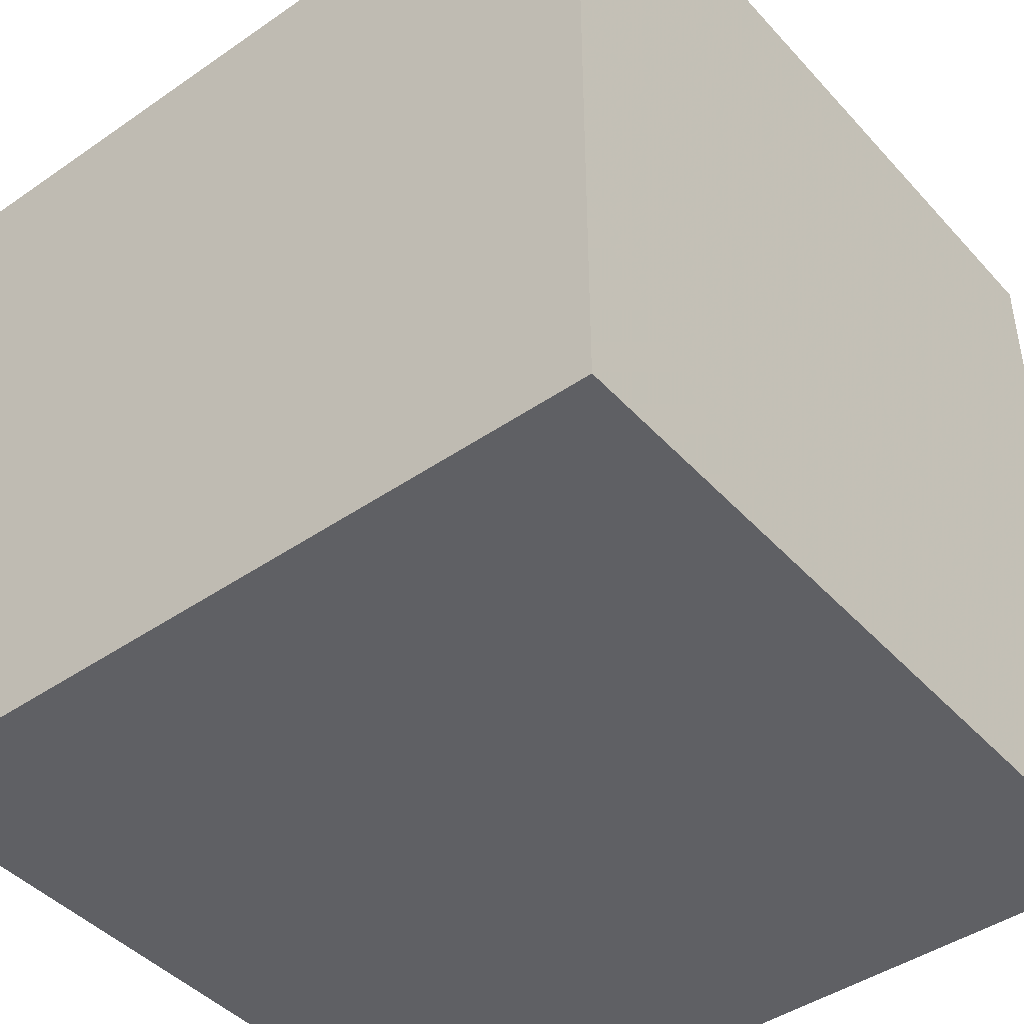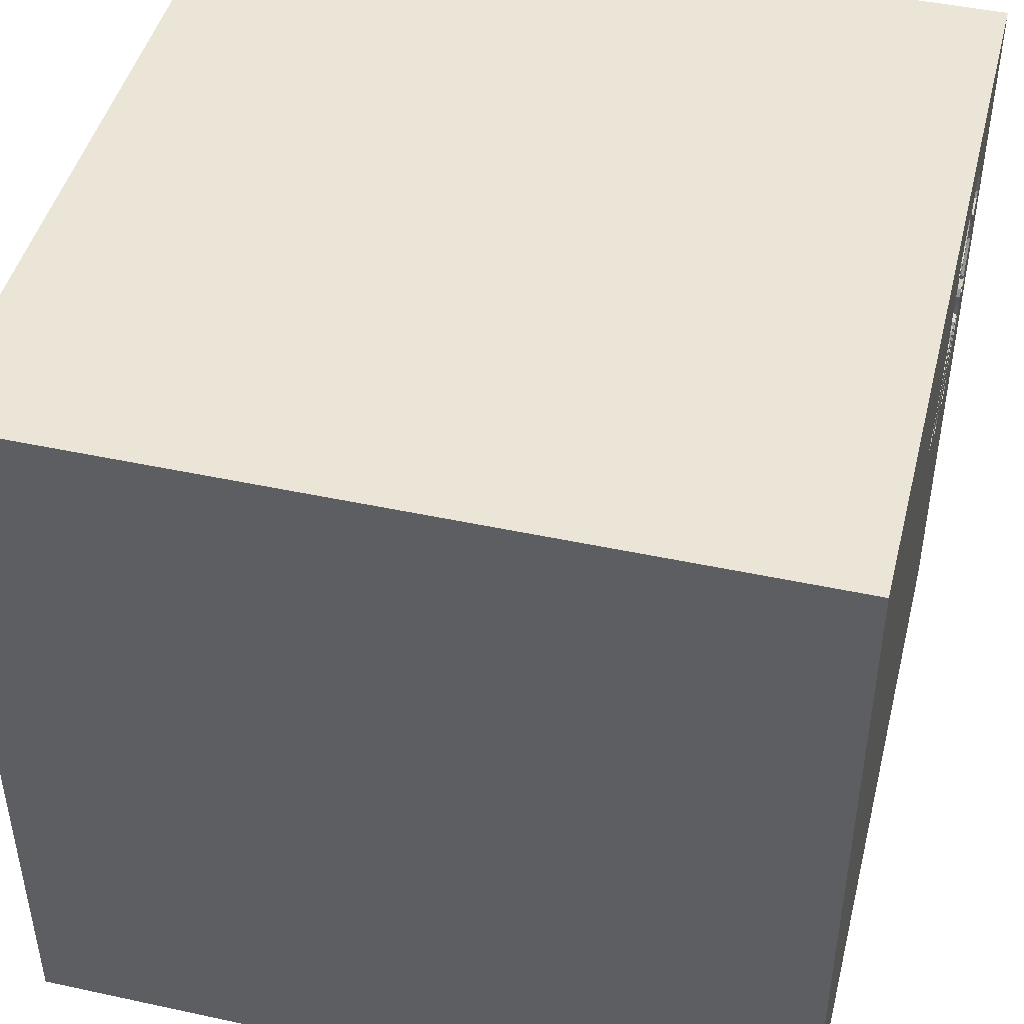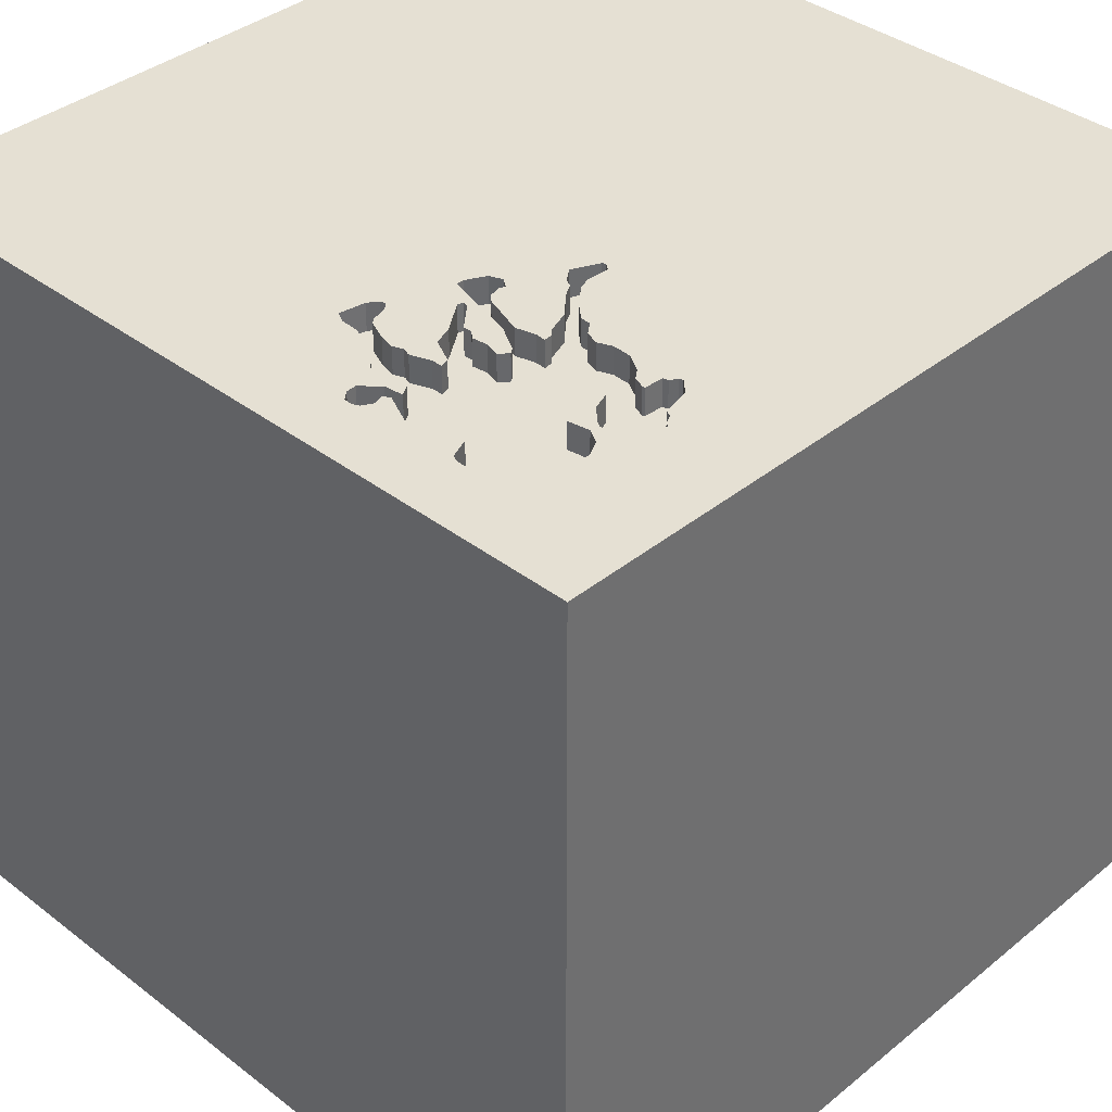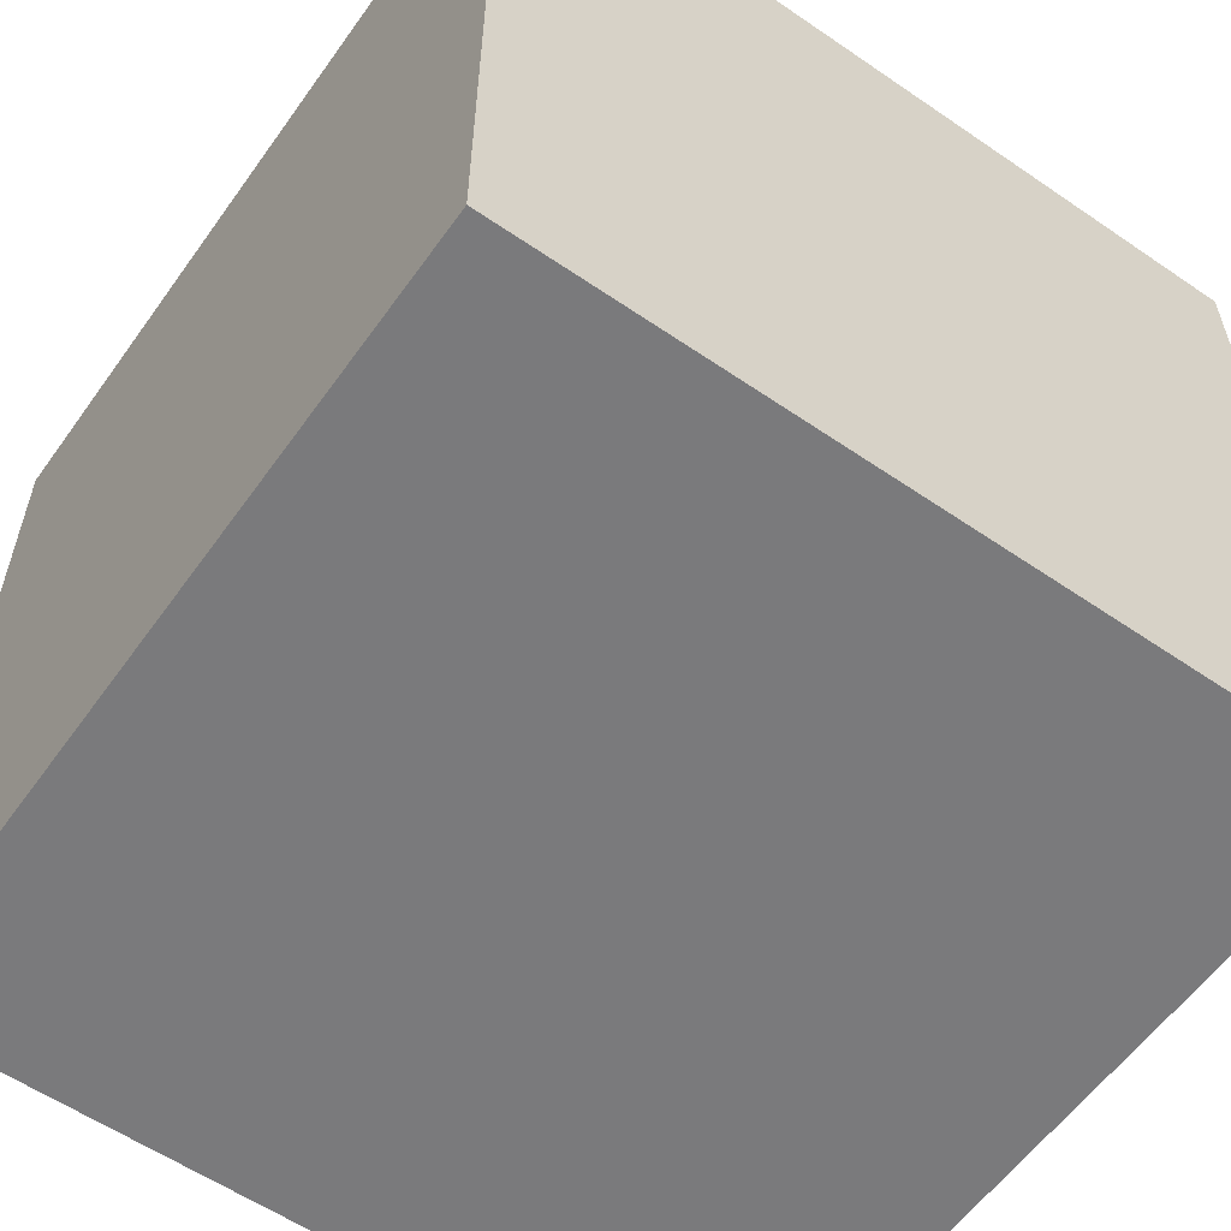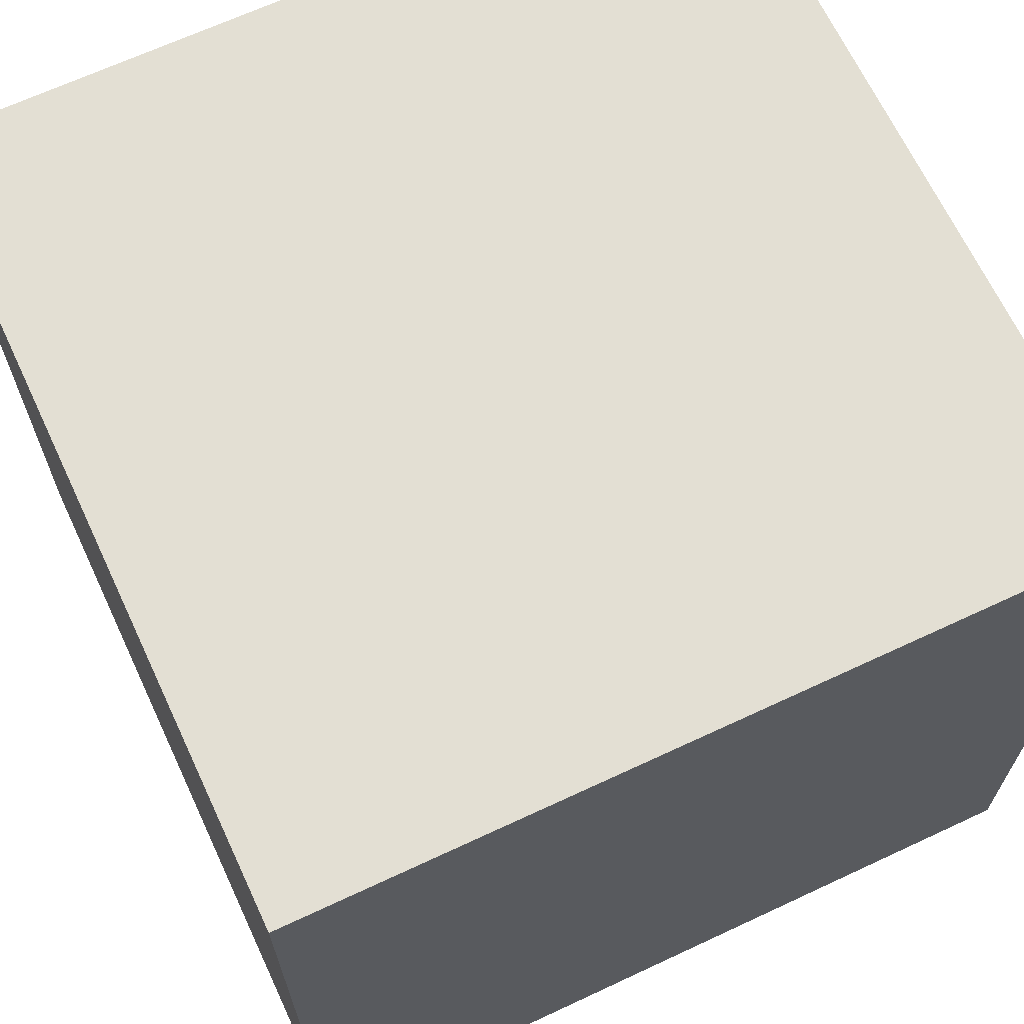
<metadata>
{"format":"obj","ext":"obj","renderer":"f3d","projection":"perspective","resolution":1024,"background":"white","views":[{"elev":-44.1,"azim":38.9,"up":"+Z"},{"elev":45.6,"azim":104.0,"up":"+Z"},{"elev":37.9,"azim":-45.8,"up":"+Y"},{"elev":-58.2,"azim":144.7,"up":"+Y"},{"elev":67.0,"azim":-25.1,"up":"+Z"}]}
</metadata>
<code>
o camel_91
v -0.972 1.5 0.4454
v -0.3435 1.5 0.3899
v -0.7374 1.5 0.8773
v -0.7374 1.4 0.8773
v -0.5551 1.5 0.8375
v -0.5551 1.4 0.8375
v -0.7871 1.5 1.158
v -0.8778 1.5 1.069
v -0.8778 1.4 1.069
v -0.2617 1.5 0.4737
v -0.2617 1.4 0.4737
v -1.281 1.5 0.4105
v -1.12 1.5 0.3463
v -1.12 1.4 0.3463
v -1.053 1.5 1.089
v -1.053 1.4 1.089
v -1.183 1.5 0.7979
v -0.8568 1.5 0.1278
v -0.5429 1.5 1.02
v -1.003 1.5 0.3082
v -0.6989 1.5 0.312
v -0.6305 1.5 0.3442
v -0.9741 1.5 0.2157
v -0.6143 1.5 0.5802
v -0.9376 1.5 0.1637
v -0.9882 1.5 0.3445
v -0.9924 1.5 0.06789
v -0.9375 1.5 1.146
v -0.8983 1.5 0.0835
v -0.9342 1.5 1.064
v -0.9371 1.5 0.4738
v -0.6681 1.5 0.6042
v -0.6681 1.4 0.6042
v -1.015 1.5 0.1738
v -1.234 1.5 0.4859
v -1.234 1.4 0.4859
v -0.5206 1.5 0.2857
v -0.5206 1.4 0.2857
v -0.5731 1.5 0.7196
v -0.7393 1.5 0.5224
v -0.6656 1.5 0.566
v -0.8813 1.5 0.1491
v -0.8813 1.4 0.1491
v -0.7292 1.5 1.14
v -0.7292 1.4 1.14
v -0.5731 1.4 0.7196
v -0.6656 1.4 0.566
v -0.8705 1.5 1.097
v -0.8705 1.4 1.097
v 1.5 -1.5 1.5
v 1.5 -1.5 -1.5
v 1.5 1.5 -1.5
v 0.4183 1.5 0.9798
v -0.6989 1.4 0.312
v -0.8944 1.5 0.3877
v -1.183 1.5 0.5001
v -0.5375 1.5 0.24
v -0.5375 1.4 0.24
v -0.8729 1.5 1.02
v -0.8729 1.4 1.02
v -0.5579 1.5 0.3138
v -0.4614 1.5 0.543
v -1.183 1.4 0.5001
v -0.2468 1.5 0.4348
v -0.2431 1.5 0.4489
v -1.195 1.5 0.4732
v -1.195 1.4 0.4732
v -0.9178 1.5 0.9342
v -1.113 1.5 0.4895
v -0.5294 1.5 0.5507
v -0.5294 1.4 0.5507
v -0.7361 1.5 0.3438
v -0.3435 1.4 0.3899
v -1.213 1.5 0.3829
v -0.8024 1.5 0.5014
v -1.269 1.5 0.9302
v -0.9924 1.4 0.06789
v -0.6288 1.5 0.9292
v -0.6288 1.4 0.9292
v -0.9047 1.5 1.013
v -0.9047 1.4 1.013
v -0.6205 1.5 0.2029
v -1.25 1.5 0.385
v -1.215 1.5 0.5685
v -1.248 1.5 0.637
v -0.8944 1.4 0.3877
v -1.101 1.5 0.4612
v -0.3914 1.5 0.4848
v -0.3914 1.4 0.4848
v -0.7864 1.5 0.5823
v -1.158 1.5 0.4435
v -1.158 1.4 0.4435
v -1.091 1.5 0.3131
v -0.7871 1.4 1.158
v -0.8591 1.5 0.9965
v -0.8591 1.4 0.9965
v -0.5429 1.4 1.02
v -0.787 1.5 0.3873
v -0.787 1.4 0.3873
v -1.256 1.5 0.8267
v -0.6884 1.5 1.105
v -0.3919 1.5 0.4249
v -0.3457 1.5 0.468
v -0.3457 1.4 0.468
v -0.609 1.5 0.3211
v -0.609 1.4 0.3211
v -0.8184 1.5 0.5556
v -1.248 1.4 0.637
v -1.269 1.4 0.9302
v -0.9178 1.4 0.9342
v -0.5932 1.5 0.9025
v -0.5668 1.5 0.3102
v -1.003 1.4 0.3082
v -1.273 1.5 0.4633
v -1.283 1.5 0.4411
v -1.283 1.4 0.4411
v -0.6455 1.5 0.9711
v -0.6455 1.4 0.9711
v -1.118 1.5 0.4032
v -1.015 1.4 0.1738
v -1.5 1.5 1.5
v -1.5 -1.5 1.5
v -0.7336 1.5 1.148
v 1.5 1.5 1.5
v -0.6347 1.5 0.2027
v -1.5 -1.5 -1.5
v -1.5 1.5 -1.5
v -0.5743 1.5 0.9851
v -0.9376 1.4 0.1637
v -0.8236 1.5 0.3618
v -0.8236 1.4 0.3618
v -0.2431 1.4 0.4489
v -0.6838 1.5 0.4957
v -0.6838 1.4 0.4957
v -0.6071 1.5 0.2031
v -0.9979 1.5 0.3745
v -0.9979 1.4 0.3745
v -0.6143 1.4 0.5802
v -1.256 1.4 0.8267
v -0.5668 1.4 0.3102
v -1.062 1.5 0.2811
v -0.5114 1.5 0.601
v -0.5114 1.4 0.601
v -0.5694 1.5 1.004
v -0.5694 1.4 1.004
v -1.123 1.5 1.036
v -0.6884 1.4 1.105
v -1.224 1.5 0.726
v -0.5743 1.4 0.9851
v -0.9481 1.5 0.1715
v -0.5389 1.5 0.3116
v -0.5932 1.4 0.9025
v -0.5823 1.5 1.08
v -0.5823 1.4 1.08
v -1.062 1.4 0.2811
v -0.7156 1.5 0.2863
v -0.9717 1.5 0.4853
v -0.9717 1.4 0.4853
v -0.5521 1.5 0.7717
v -0.5521 1.4 0.7717
v -0.8093 1.5 0.4457
v -0.8093 1.4 0.4457
v -0.8617 1.5 0.109
v -0.556 1.5 0.6701
v -0.9586 1.5 0.1792
v -0.9586 1.4 0.1792
v -0.6976 1.5 1.127
v -0.6976 1.4 1.127
v -0.9896 1.5 0.2523
v -1.15 1.5 0.5116
v -1.15 1.4 0.5116
v -1.224 1.4 0.726
v -0.7133 1.5 0.4783
v -0.7133 1.4 0.4783
v -1.203 1.5 1.001
v -1.354 1.5 0.625
v -0.972 1.4 0.4454
v -0.5139 1.5 0.6392
v -0.5139 1.4 0.6392
v -0.7156 1.4 0.2863
v -1.183 1.4 0.7979
v -1.267 1.5 0.8521
v -1.267 1.4 0.8521
v -0.8742 1.5 1.083
v -0.9915 1.5 1.093
v -0.9915 1.4 1.093
v -0.8983 1.4 0.0835
v -0.6071 1.4 0.2031
v -1.273 1.4 0.4633
v -0.8096 1.5 0.9461
v -0.8096 1.4 0.9461
v -0.9896 1.4 0.2523
v -1.174 1.5 1.018
v -1.174 1.4 1.018
v -1.118 1.4 0.4032
v -0.8184 1.4 0.5556
v -0.8469 1.5 1.111
v -0.8469 1.4 1.111
v -0.6431 1.5 0.9805
v -0.6431 1.4 0.9805
v -0.7861 1.5 0.4196
v -0.9342 1.4 1.064
v -0.4525 1.5 0.4807
v -0.4525 1.4 0.4807
v -0.5444 1.5 0.3194
v -0.5444 1.4 0.3194
v -0.7132 1.5 1.134
v -1.281 1.4 0.4105
v -0.7671 1.5 0.5698
v -0.7671 1.4 0.5698
v -0.3919 1.4 0.4249
v -0.9544 1.5 0.4796
v -0.7452 1.5 0.9244
v -0.7452 1.4 0.9244
v -0.4046 1.5 0.4532
v -0.7378 1.5 1.155
v -0.8391 1.5 1.131
v -0.8391 1.4 1.131
v -0.6341 1.5 0.6004
v -0.6341 1.4 0.6004
v -1.203 1.4 1.001
v -0.6305 1.4 0.3442
v -1.135 1.5 1.021
v -1.146 1.5 0.3125
v -1.012 1.5 0.108
v -0.2468 1.4 0.4348
v -1.25 1.4 0.385
v -0.5392 1.5 1.034
v -0.5392 1.4 1.034
v -1.012 1.4 0.108
v -0.4046 1.4 0.4532
v -1.101 1.4 0.4612
v -0.556 1.4 0.6701
v -1.213 1.4 0.3829
v -0.7378 1.4 1.155
v -0.6347 1.4 0.2027
v -1.11 1.5 1.052
v -1.11 1.4 1.052
v -0.7861 1.4 0.4196
v -0.7313 1.5 0.9008
v -0.7313 1.4 0.9008
v -1.135 1.4 1.021
v -0.4614 1.4 0.543
v -1.113 1.4 0.4895
v -0.9882 1.4 0.3445
v -0.8568 1.4 0.1278
v -0.8024 1.4 0.5014
v -0.7864 1.4 0.5823
v -0.8617 1.4 0.109
v -0.6944 1.5 0.2908
v -0.6944 1.4 0.2908
v -0.9371 1.4 0.4738
f 50 121 122
f 122 127 126
f 121 127 122
f 122 51 50
f 126 51 122
f 121 223 193
f 121 193 175
f 50 124 121
f 76 121 175
f 146 223 121
f 121 15 237
f 121 237 146
f 28 30 185
f 15 121 28
f 28 185 15
f 176 121 76
f 121 216 7
f 7 28 121
f 190 68 80
f 80 30 28
f 28 184 8
f 80 28 8
f 95 190 80
f 80 8 59
f 80 59 95
f 17 148 176
f 176 76 182
f 176 182 100
f 176 100 17
f 124 123 216
f 216 121 124
f 28 7 217
f 48 184 28
f 28 217 197
f 28 197 48
f 240 3 68
f 190 213 240
f 190 240 68
f 176 148 85
f 84 56 176
f 176 85 84
f 53 128 144
f 207 123 124
f 53 144 19
f 167 207 124
f 101 167 124
f 53 19 228
f 124 53 228
f 153 101 124
f 124 228 153
f 56 66 35
f 114 115 176
f 35 114 176
f 176 56 35
f 127 121 176
f 117 199 128
f 53 78 117
f 53 117 128
f 44 123 207
f 74 224 127
f 127 176 115
f 83 74 127
f 127 115 12
f 127 12 83
f 53 159 5
f 111 78 53
f 5 111 53
f 224 74 91
f 91 170 224
f 225 127 224
f 224 170 69
f 13 93 224
f 69 87 119
f 119 13 224
f 224 69 119
f 225 224 34
f 10 159 53
f 159 178 164
f 164 39 159
f 141 34 224
f 224 93 141
f 52 65 53
f 65 10 53
f 159 10 62
f 62 142 178
f 62 178 159
f 27 127 225
f 10 103 88
f 10 88 62
f 29 163 125
f 52 64 65
f 64 52 2
f 42 25 26
f 125 163 18
f 42 26 125
f 125 18 42
f 29 127 27
f 102 2 52
f 52 70 203
f 203 215 102
f 52 203 102
f 29 125 52
f 156 125 26
f 25 150 165
f 165 23 169
f 169 20 26
f 26 25 165
f 26 165 169
f 82 52 125
f 130 156 26
f 26 31 55
f 26 55 130
f 70 52 133
f 133 41 70
f 127 29 52
f 52 82 135
f 57 37 52
f 52 135 57
f 125 156 250
f 125 250 21
f 31 26 136
f 212 31 136
f 1 157 212
f 136 1 212
f 52 151 205
f 61 112 105
f 133 52 205
f 105 22 133
f 205 61 105
f 205 105 133
f 32 219 24
f 24 70 41
f 41 32 24
f 21 72 40
f 40 173 125
f 21 40 125
f 151 52 37
f 75 107 40
f 75 40 72
f 72 98 201
f 201 161 75
f 72 201 75
f 127 51 126
f 107 90 40
f 209 40 90
f 124 52 53
f 52 124 50
f 52 51 127
f 52 50 51
f 147 45 168
f 45 147 198
f 147 168 167
f 167 101 147
f 207 167 168
f 168 45 207
f 45 198 94
f 198 147 96
f 101 153 147
f 45 44 207
f 45 94 235
f 94 198 218
f 198 96 60
f 96 147 191
f 154 147 153
f 45 235 123
f 123 44 45
f 235 94 7
f 7 216 235
f 94 218 7
f 197 217 218
f 218 198 197
f 60 9 198
f 60 96 59
f 96 191 95
f 214 191 147
f 200 147 154
f 216 123 235
f 217 7 218
f 9 60 8
f 198 9 49
f 95 59 96
f 59 8 60
f 190 95 191
f 191 214 190
f 147 200 214
f 154 145 200
f 153 228 229
f 229 154 153
f 48 197 198
f 198 49 48
f 9 8 184
f 184 48 49
f 49 9 184
f 213 190 214
f 214 200 118
f 229 145 154
f 200 145 149
f 228 19 229
f 214 241 213
f 241 214 118
f 118 200 117
f 229 97 145
f 128 199 200
f 200 149 128
f 149 145 144
f 144 128 149
f 97 229 19
f 240 213 241
f 79 241 118
f 199 117 200
f 117 78 118
f 19 144 145
f 145 97 19
f 241 4 240
f 241 79 4
f 79 118 78
f 3 240 4
f 79 152 4
f 78 111 79
f 68 3 4
f 4 110 68
f 152 79 111
f 6 4 152
f 248 110 4
f 111 5 152
f 4 6 160
f 6 152 5
f 110 81 80
f 80 68 110
f 248 196 110
f 33 248 4
f 160 46 4
f 5 159 160
f 160 6 5
f 110 202 81
f 196 248 107
f 181 110 196
f 210 248 33
f 4 46 33
f 46 160 159
f 159 39 46
f 30 80 81
f 81 202 30
f 110 186 202
f 90 107 248
f 110 181 242
f 158 181 196
f 209 90 248
f 248 210 209
f 210 33 47
f 46 220 33
f 39 164 46
f 186 110 16
f 202 186 185
f 185 30 202
f 247 196 107
f 107 75 247
f 238 110 242
f 242 181 221
f 158 171 181
f 252 158 196
f 210 47 134
f 47 33 41
f 220 46 233
f 219 32 33
f 33 220 219
f 233 46 164
f 15 185 186
f 186 16 15
f 238 16 110
f 247 252 196
f 146 237 238
f 238 242 146
f 242 221 194
f 181 109 221
f 171 158 244
f 181 171 172
f 212 157 158
f 158 252 212
f 210 174 40
f 40 209 210
f 174 210 134
f 134 47 41
f 41 133 134
f 32 41 33
f 138 220 233
f 16 238 15
f 162 252 247
f 75 161 162
f 162 247 75
f 223 146 242
f 237 15 238
f 242 194 223
f 175 193 194
f 194 221 175
f 181 183 109
f 221 109 175
f 171 244 69
f 69 170 171
f 244 158 232
f 181 172 17
f 171 108 172
f 31 212 252
f 157 1 158
f 174 173 40
f 222 174 134
f 24 219 220
f 220 138 24
f 143 138 233
f 179 233 164
f 164 178 179
f 252 162 86
f 161 201 162
f 193 223 194
f 183 181 139
f 182 76 109
f 109 183 182
f 76 175 109
f 170 91 171
f 244 232 69
f 158 177 232
f 148 17 172
f 17 100 181
f 171 63 108
f 85 148 172
f 172 108 85
f 55 31 252
f 252 86 55
f 177 158 1
f 125 173 174
f 174 236 125
f 236 174 222
f 133 22 222
f 222 134 133
f 71 138 143
f 233 179 143
f 178 142 179
f 131 86 162
f 239 162 201
f 183 139 100
f 100 182 183
f 139 181 100
f 92 171 91
f 87 69 232
f 177 137 232
f 92 63 171
f 108 63 84
f 84 85 108
f 106 236 222
f 70 24 138
f 138 71 70
f 71 143 243
f 143 179 142
f 86 131 55
f 239 131 162
f 232 195 87
f 1 136 137
f 137 177 1
f 195 232 137
f 92 67 63
f 56 84 63
f 82 125 236
f 236 188 82
f 106 188 236
f 22 105 106
f 106 222 22
f 204 71 243
f 243 143 62
f 142 62 143
f 130 55 131
f 239 99 131
f 201 98 99
f 99 239 201
f 91 74 234
f 234 92 91
f 119 87 195
f 195 137 14
f 67 92 234
f 63 67 56
f 188 135 82
f 140 188 106
f 71 204 70
f 204 243 89
f 156 130 131
f 131 180 156
f 131 99 180
f 98 72 99
f 74 83 234
f 195 14 119
f 136 26 245
f 245 137 136
f 155 14 137
f 234 227 67
f 66 56 67
f 188 58 135
f 58 188 140
f 140 106 105
f 105 112 140
f 203 70 204
f 231 204 89
f 62 88 89
f 89 243 62
f 54 180 99
f 54 99 72
f 72 21 54
f 227 234 83
f 13 119 14
f 137 245 113
f 26 20 245
f 93 13 14
f 14 155 93
f 113 155 137
f 189 67 227
f 35 66 67
f 67 36 35
f 57 135 58
f 38 58 140
f 140 112 61
f 215 203 204
f 204 231 215
f 231 89 104
f 180 251 156
f 180 54 251
f 113 245 20
f 155 141 93
f 155 113 192
f 36 67 189
f 227 116 189
f 58 38 57
f 140 206 38
f 61 205 206
f 206 140 61
f 104 211 231
f 88 103 104
f 104 89 88
f 250 156 251
f 21 250 251
f 251 54 21
f 83 12 208
f 208 227 83
f 20 169 113
f 155 120 141
f 120 155 192
f 192 113 169
f 114 35 36
f 36 189 114
f 227 208 116
f 115 114 189
f 189 116 115
f 37 57 38
f 38 206 151
f 151 37 38
f 206 205 151
f 102 215 231
f 231 211 102
f 211 104 73
f 34 141 120
f 192 166 120
f 169 23 192
f 12 115 116
f 116 208 12
f 211 73 102
f 104 226 73
f 11 104 103
f 103 10 11
f 120 230 34
f 23 165 166
f 166 192 23
f 230 120 166
f 2 102 73
f 226 104 11
f 73 226 2
f 10 65 11
f 225 34 230
f 165 150 166
f 230 166 129
f 132 226 11
f 64 2 226
f 132 11 65
f 230 77 225
f 150 25 129
f 129 166 150
f 77 230 129
f 65 64 226
f 226 132 65
f 27 225 77
f 187 77 129
f 29 27 77
f 77 187 29
f 25 42 43
f 43 129 25
f 43 187 129
f 42 18 43
f 249 187 43
f 187 249 29
f 246 43 18
f 249 43 246
f 163 29 249
f 18 163 246
f 249 246 163

</code>
